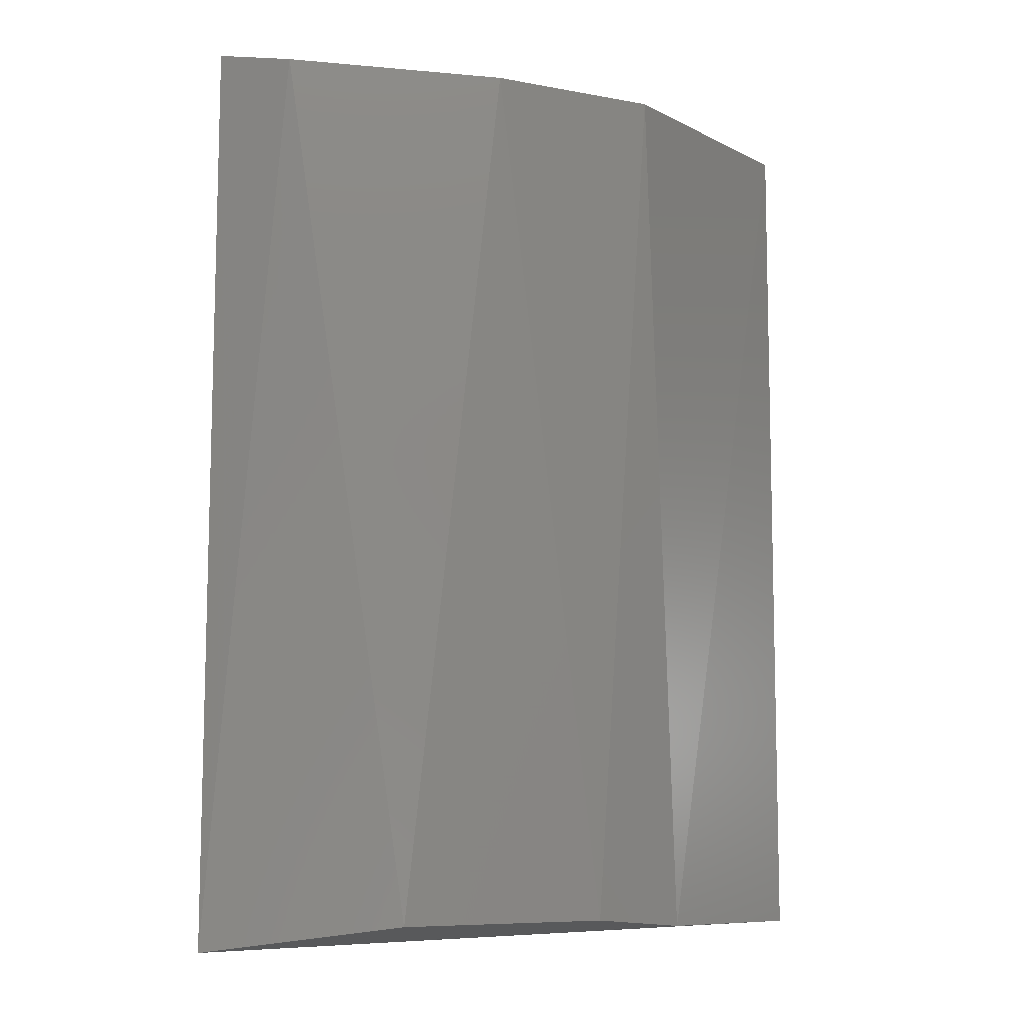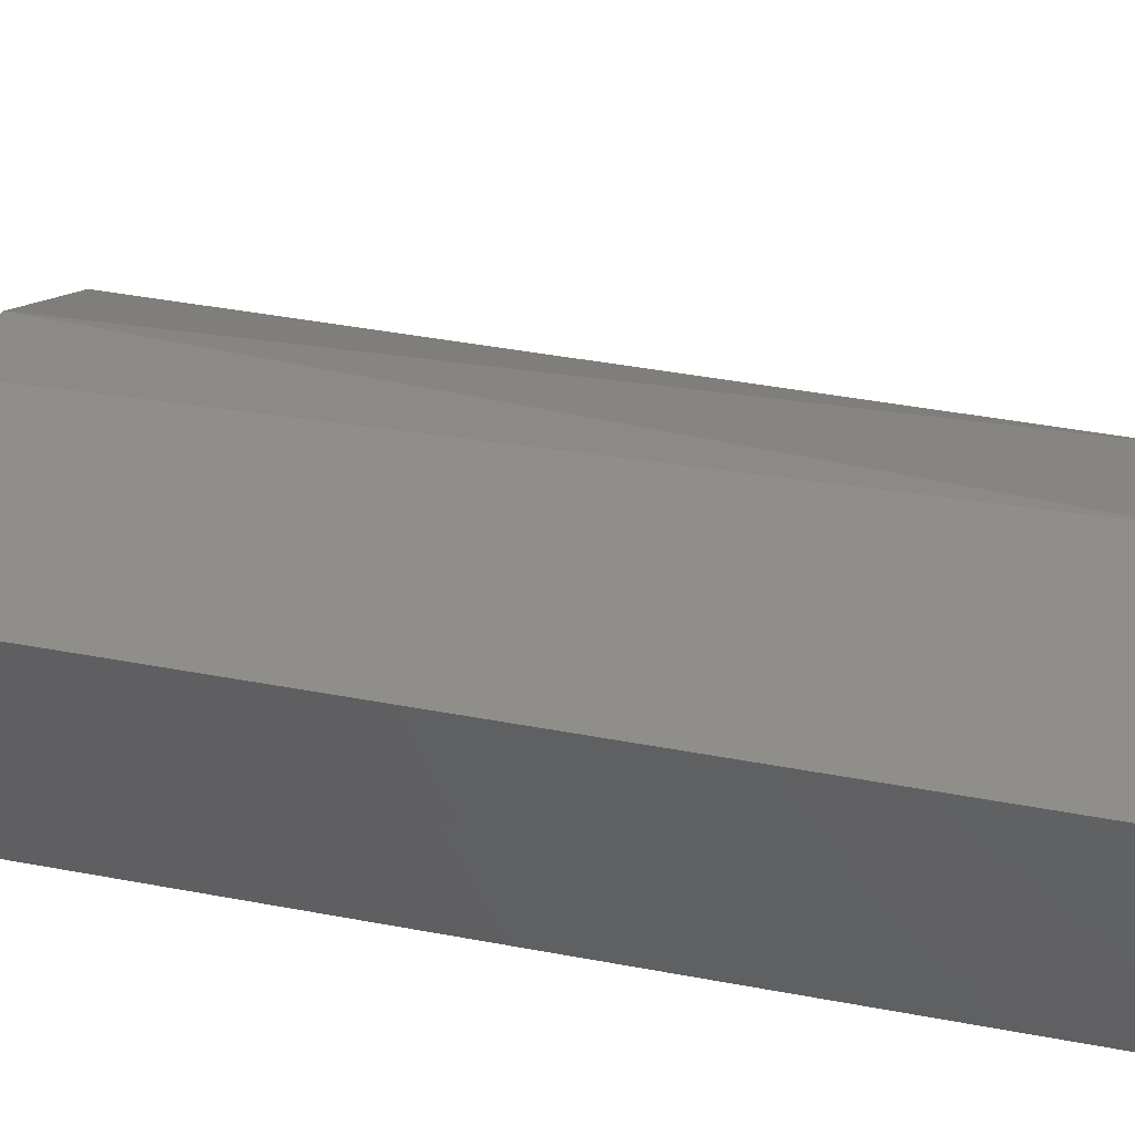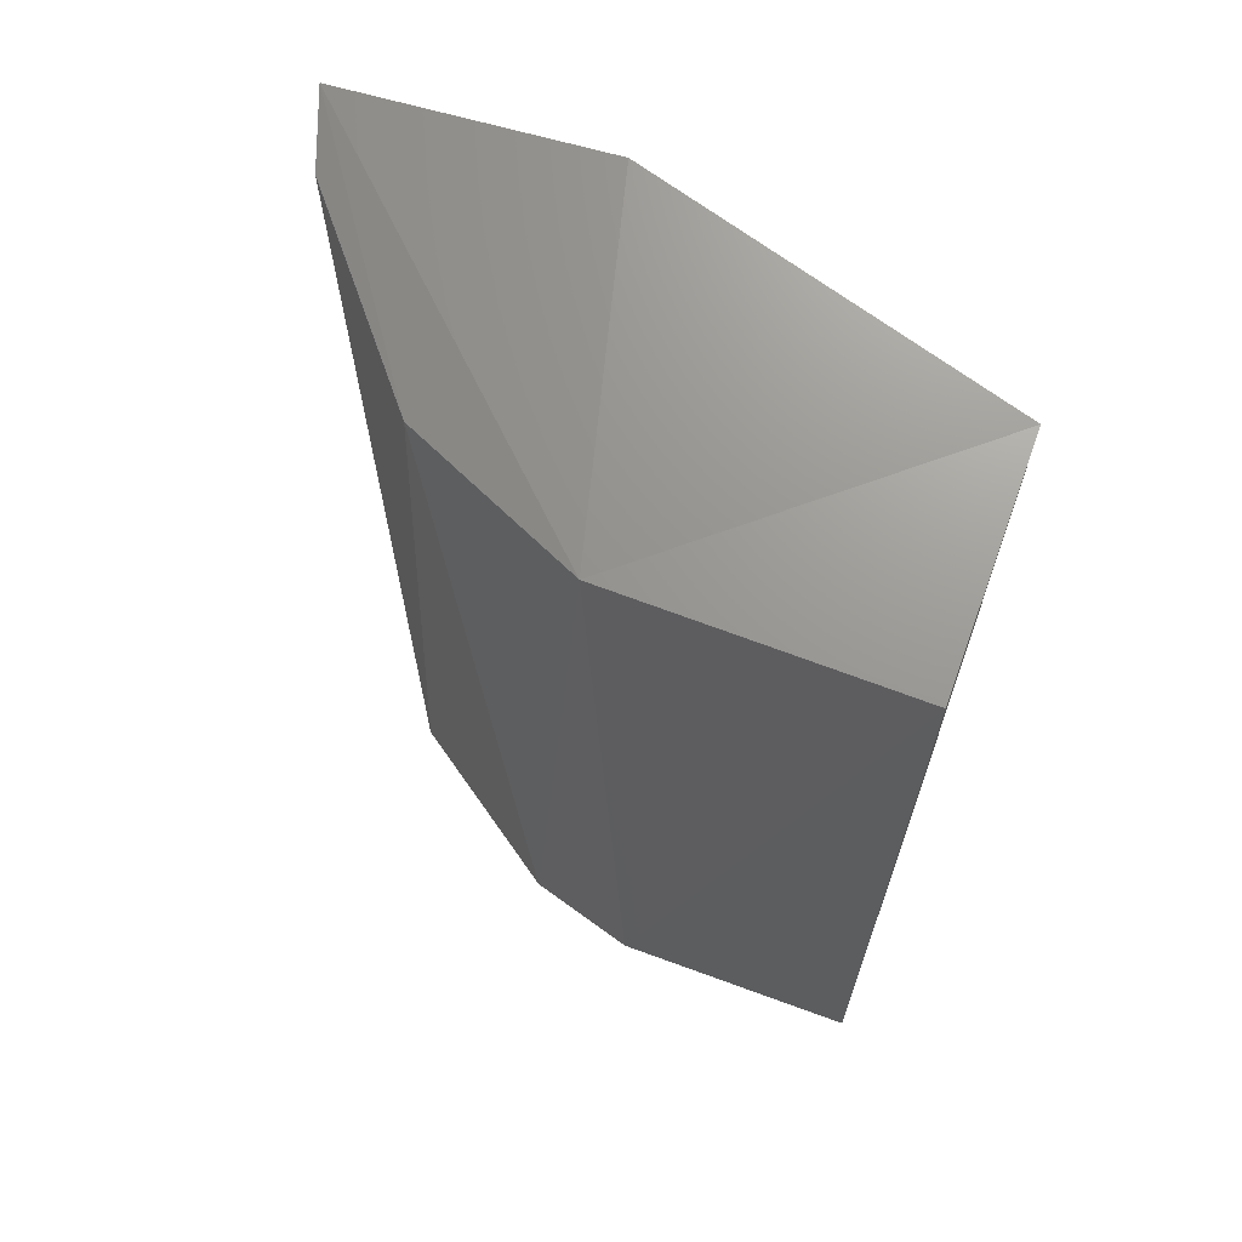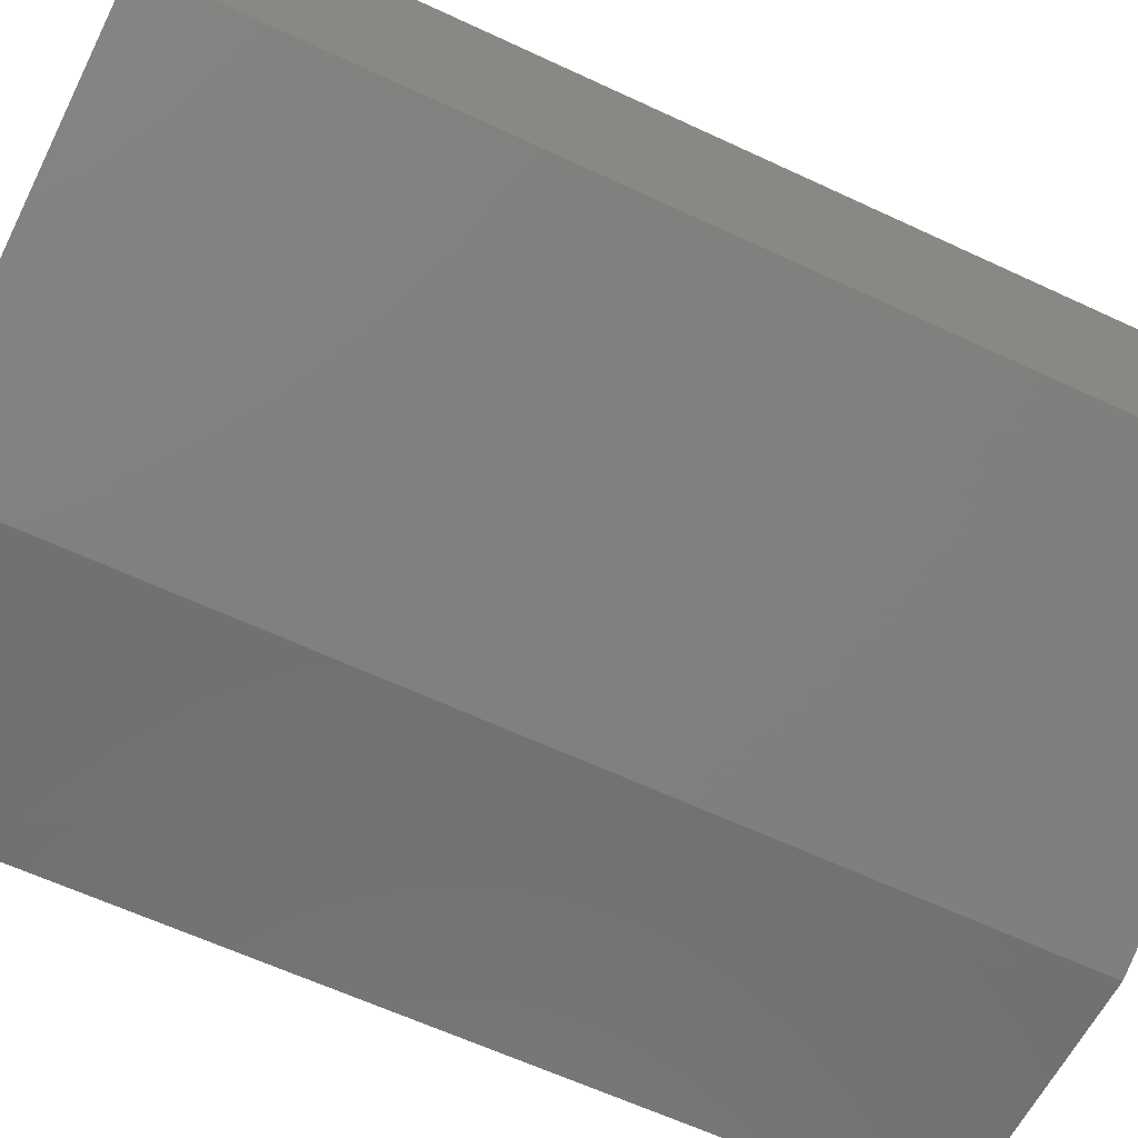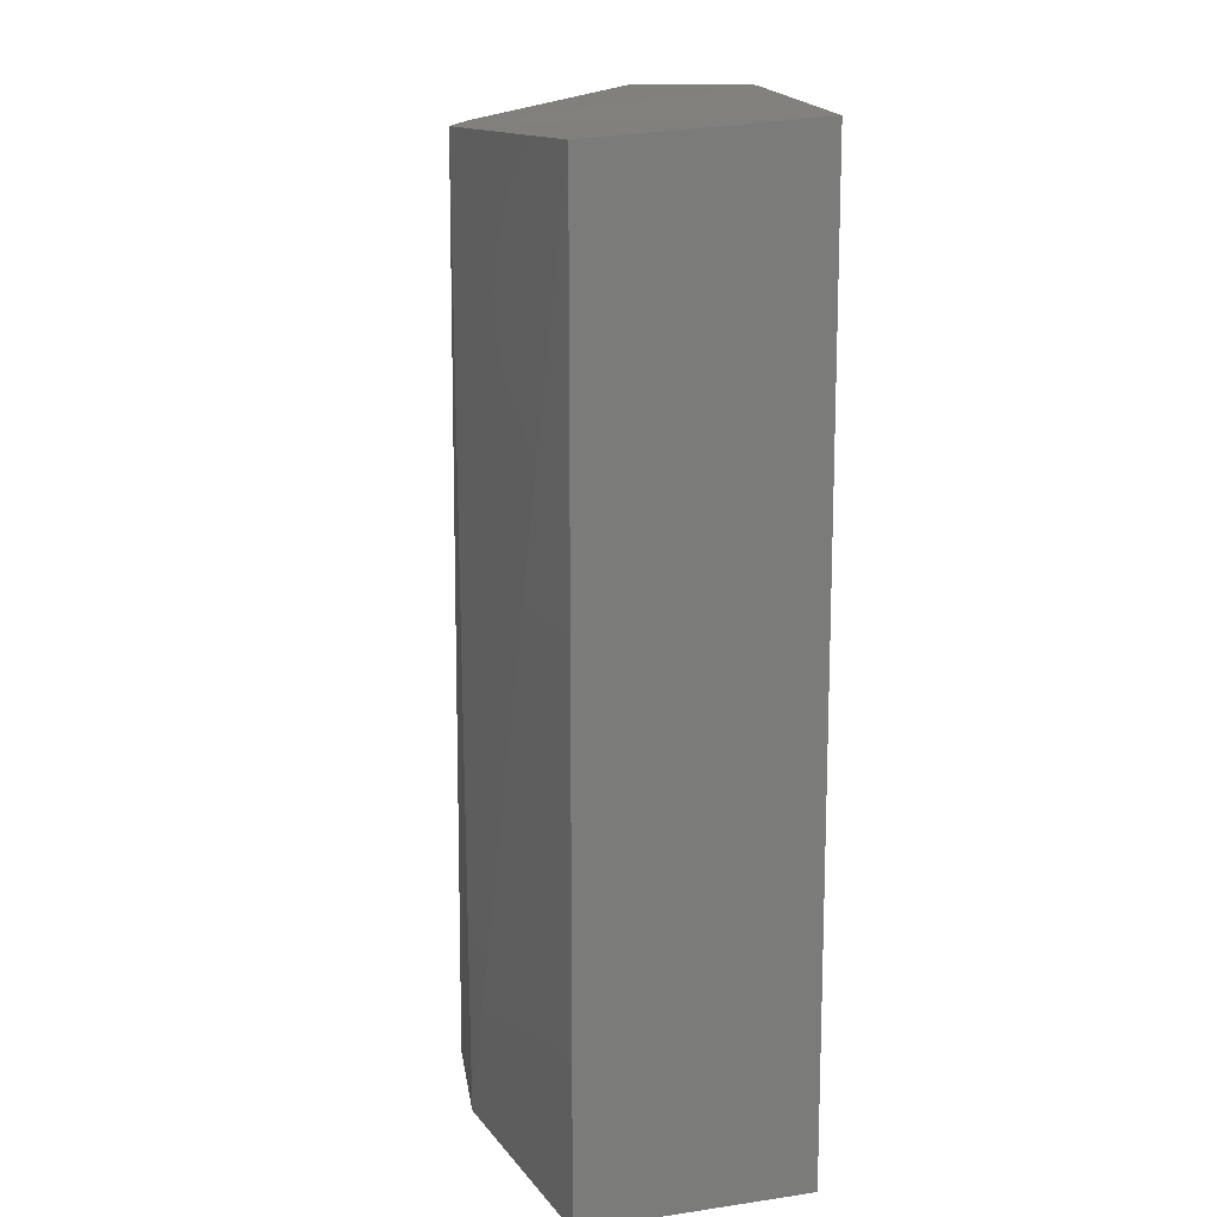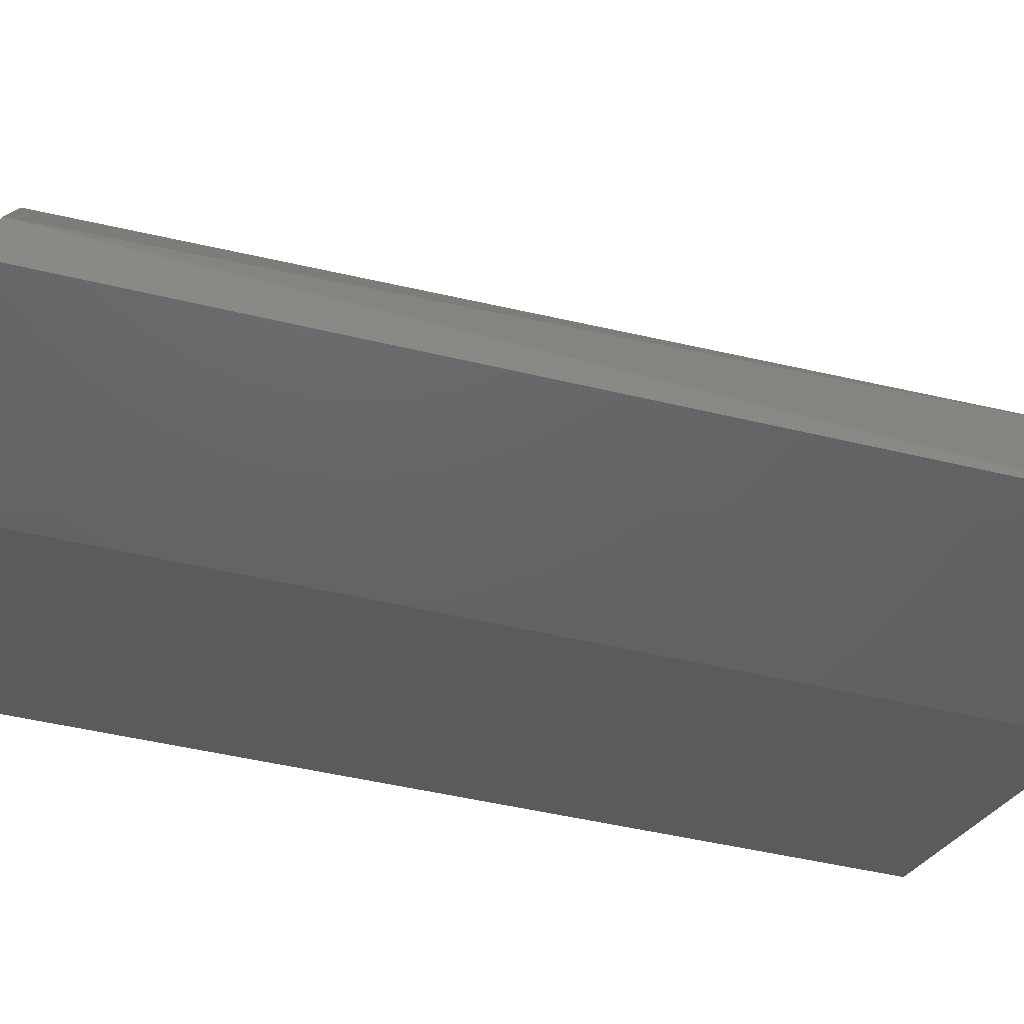
<metadata>
{"format":"stl","ext":"stl","renderer":"f3d","projection":"perspective","resolution":1024,"background":"white","views":[{"elev":-8.7,"azim":-58.2,"up":"+Y"},{"elev":47.6,"azim":101.7,"up":"+Z"},{"elev":66.8,"azim":17.9,"up":"+Y"},{"elev":-63.2,"azim":64.7,"up":"+Z"},{"elev":14.4,"azim":64.2,"up":"+Y"},{"elev":-44.8,"azim":-106.0,"up":"+Z"}]}
</metadata>
<code>
# stl→obj: 14 verts, 24 faces
v -0.1927 -0.2455 0.6564
v -0.1798 -0.2453 0.6571
v -0.1794 -0.2447 0.6463
v -0.196 -0.2443 0.6407
v -0.2078 -0.2447 0.6408
v -0.2079 -0.288 0.6407
v -0.2036 -0.2868 0.6493
v -0.2067 -0.2452 0.6442
v -0.196 -0.2882 0.6407
v -0.1794 -0.2878 0.6463
v -0.1798 -0.2872 0.6571
v -0.1909 -0.287 0.6567
v -0.2004 -0.2458 0.6524
v -0.1959 -0.2866 0.6552
f 1 2 3
f 1 3 4
f 4 5 1
f 6 7 8
f 6 5 4
f 6 4 9
f 6 9 10
f 6 10 11
f 11 12 6
f 9 4 3
f 9 3 10
f 3 2 11
f 3 11 10
f 5 6 8
f 13 1 5
f 13 5 8
f 13 8 7
f 13 7 14
f 13 14 1
f 12 1 14
f 12 14 7
f 12 7 6
f 12 11 2
f 12 2 1

</code>
